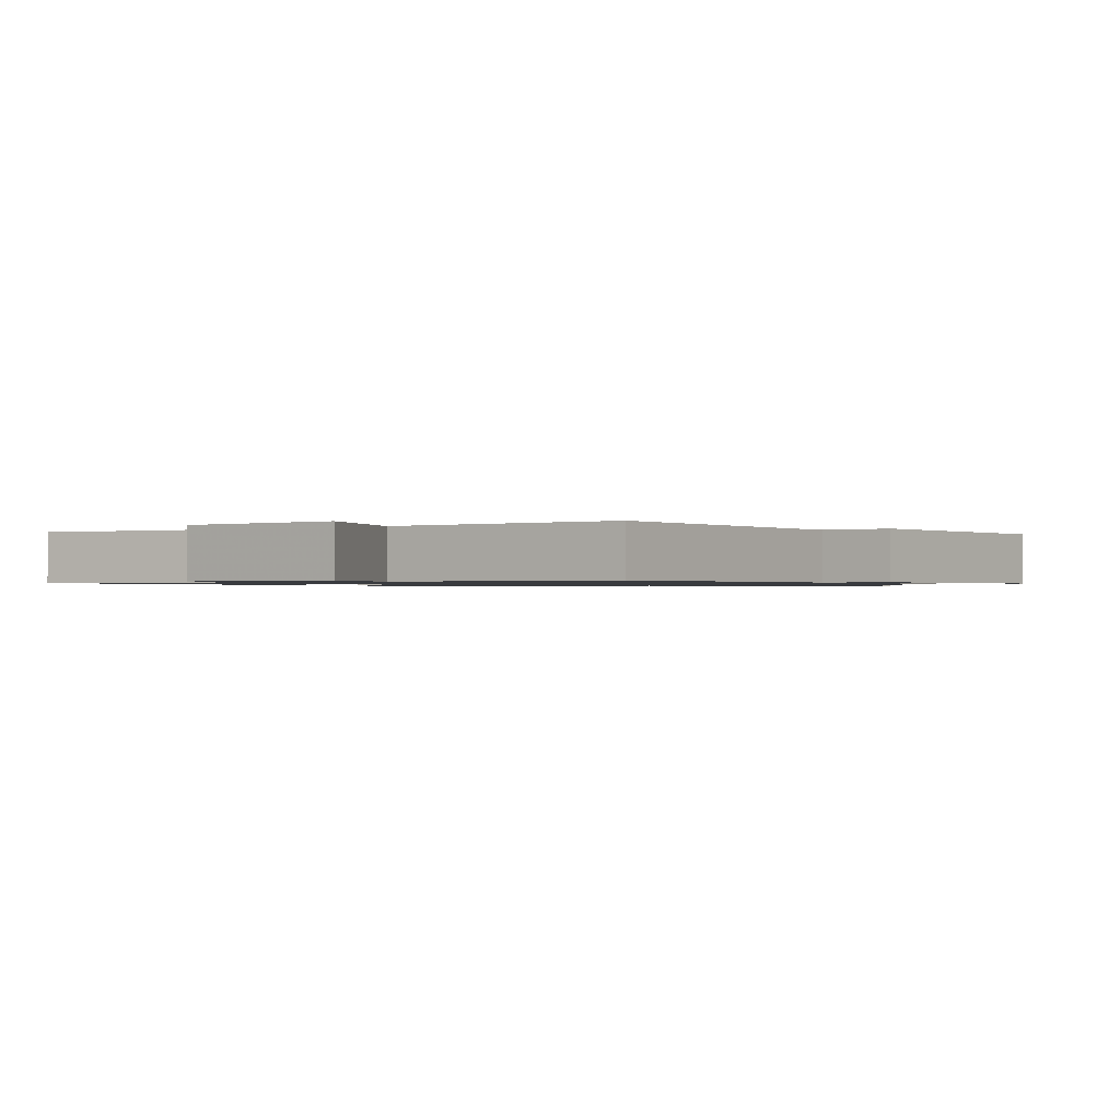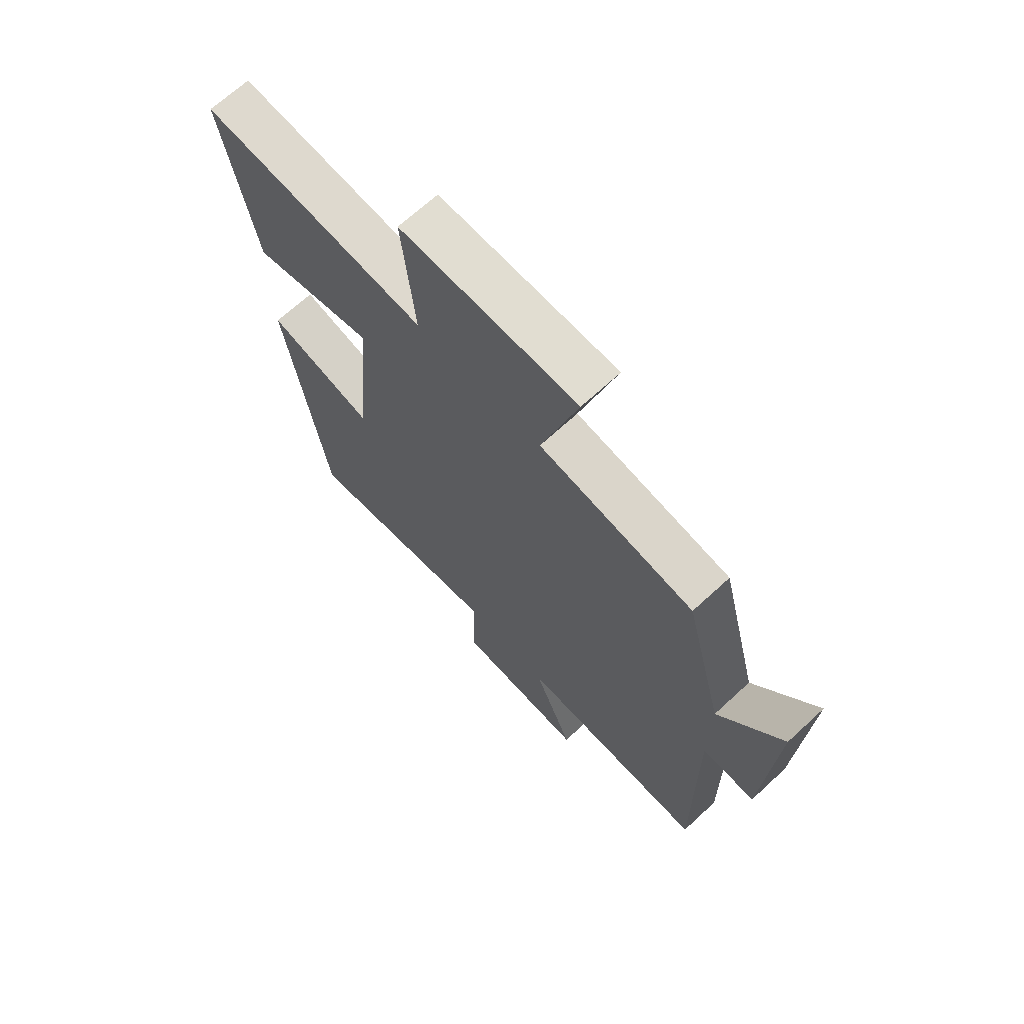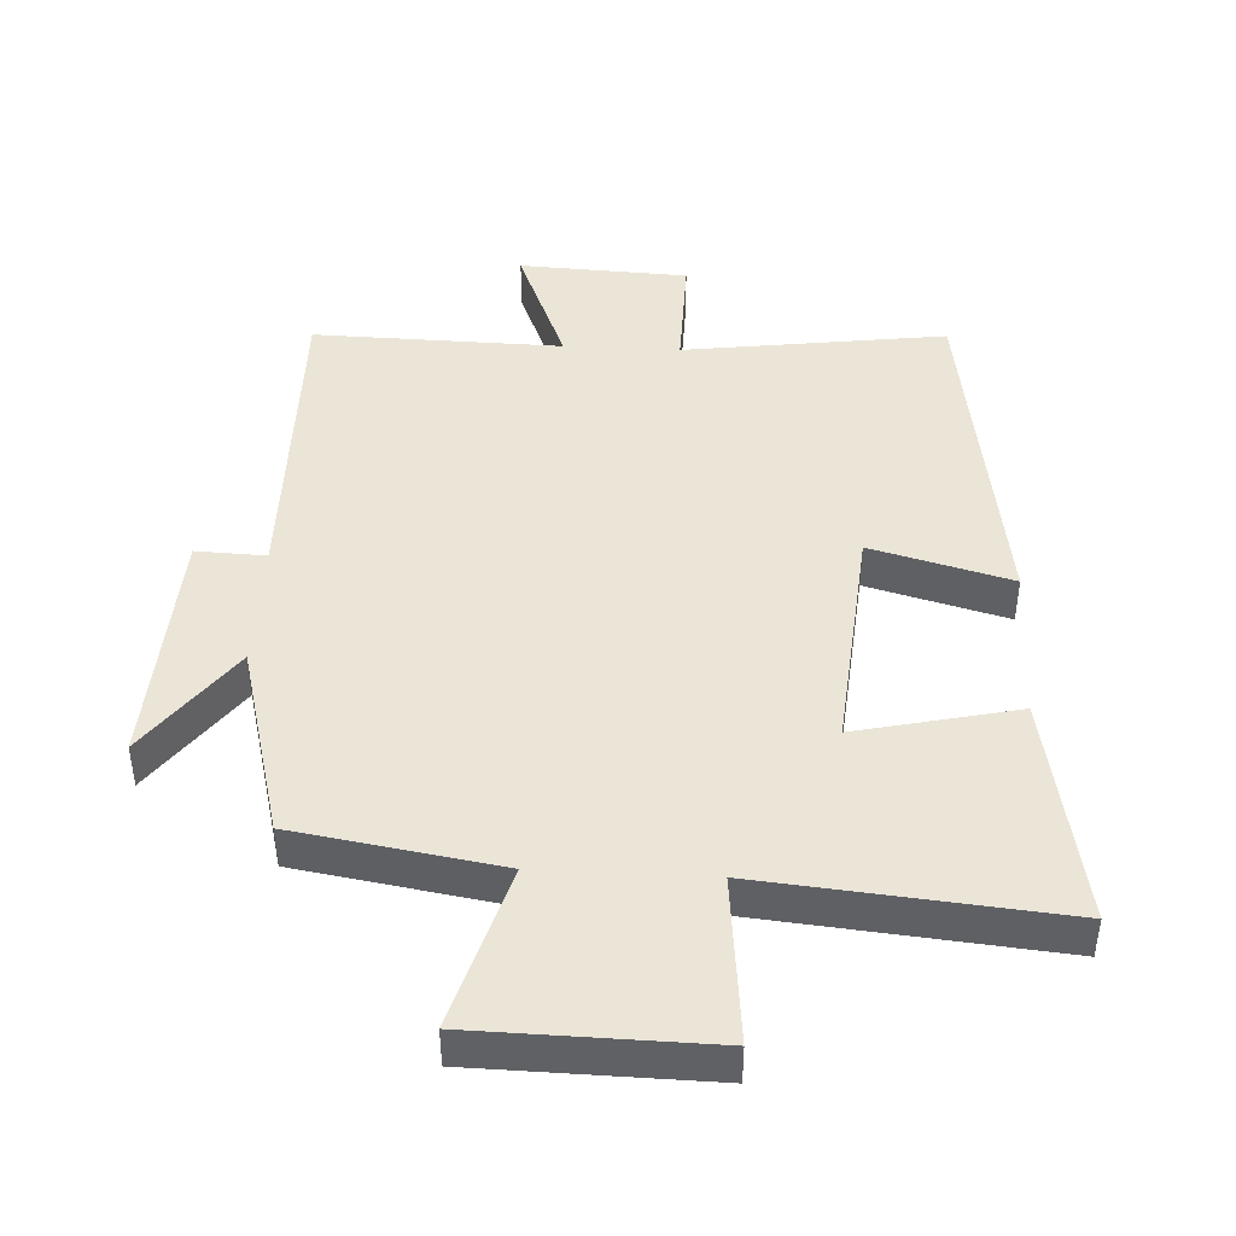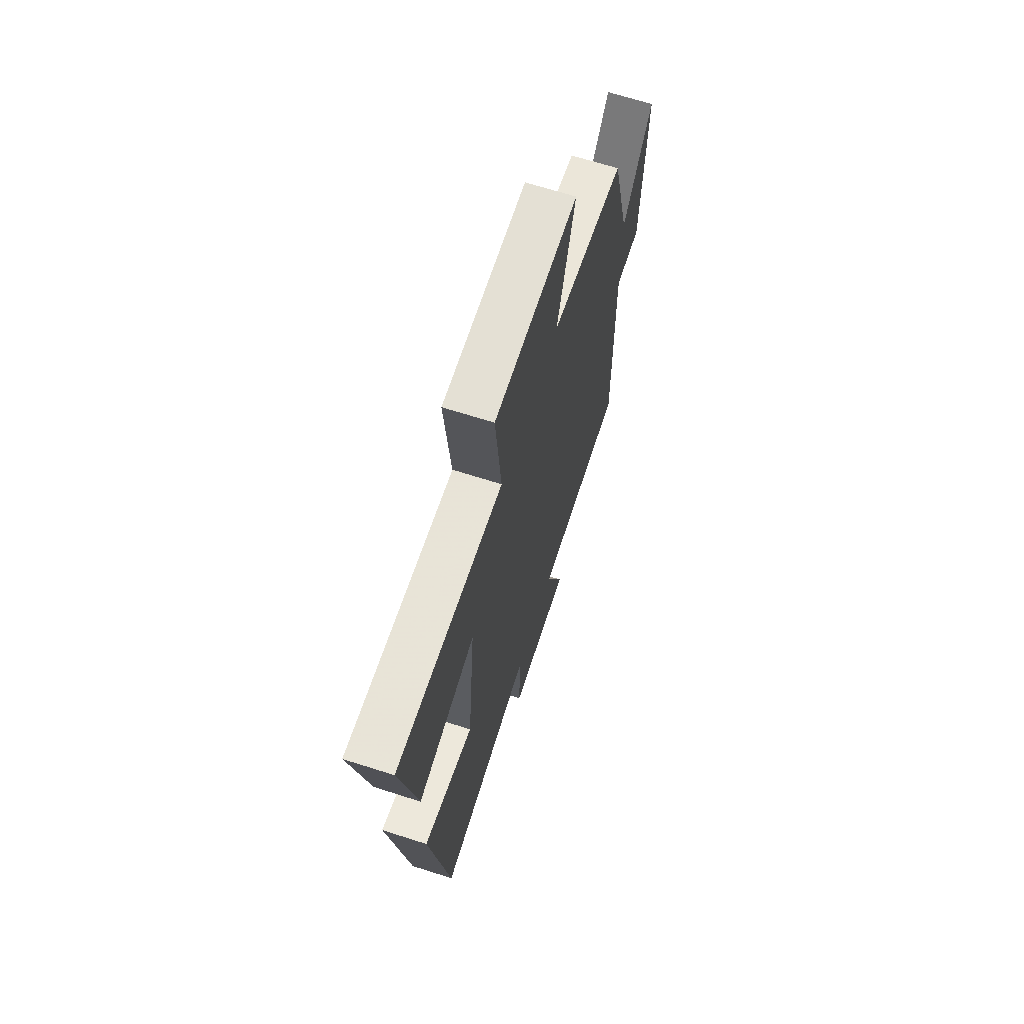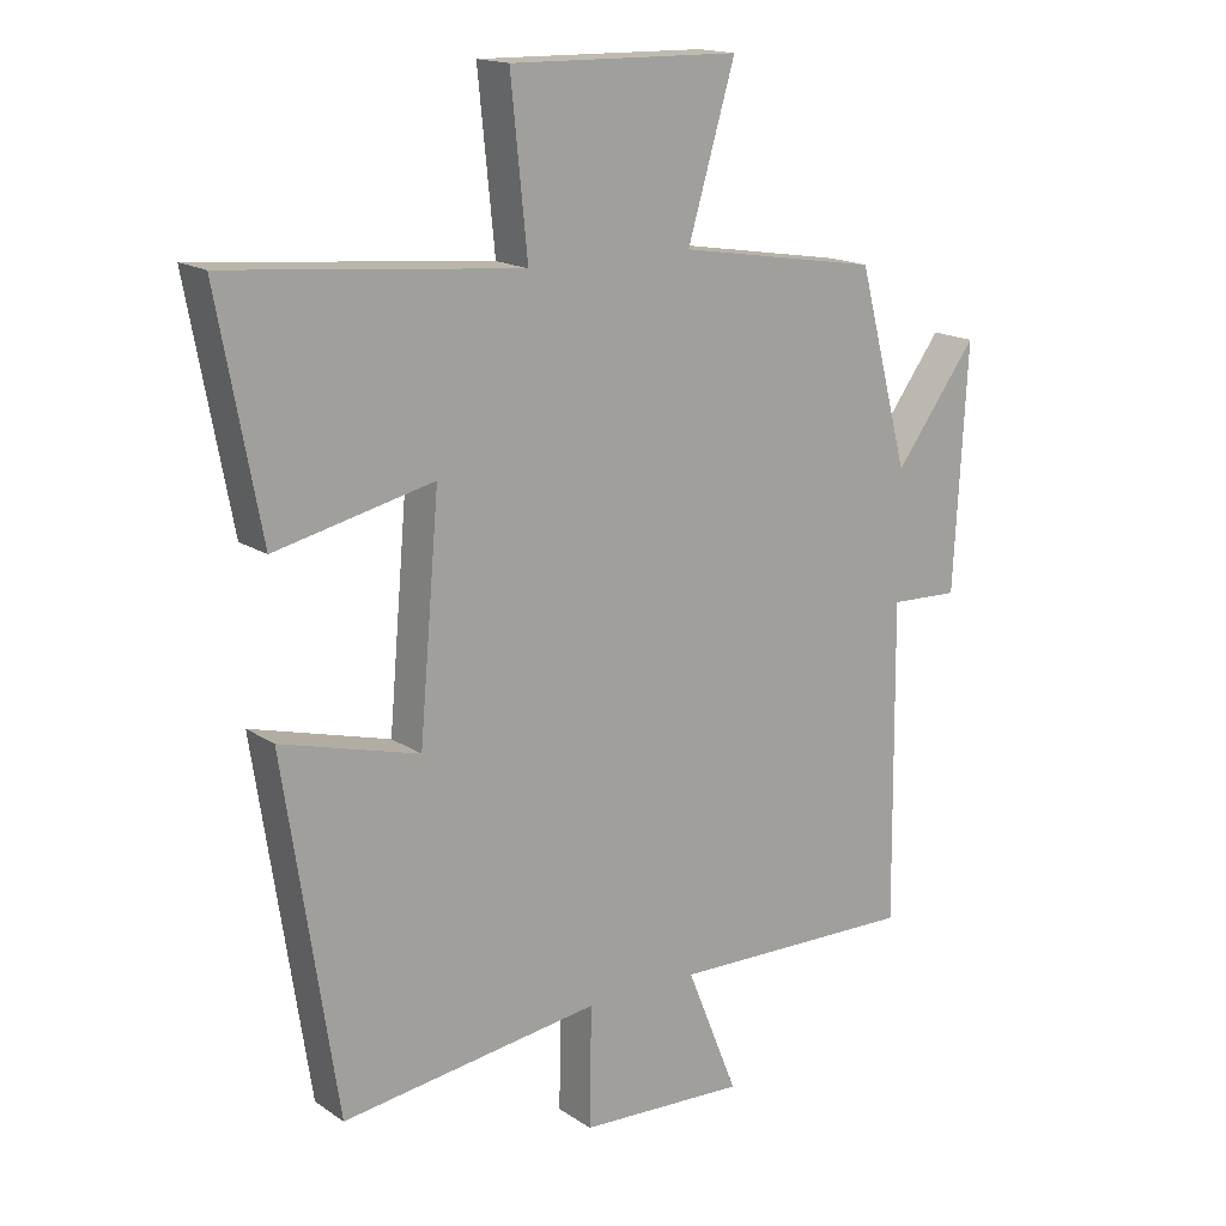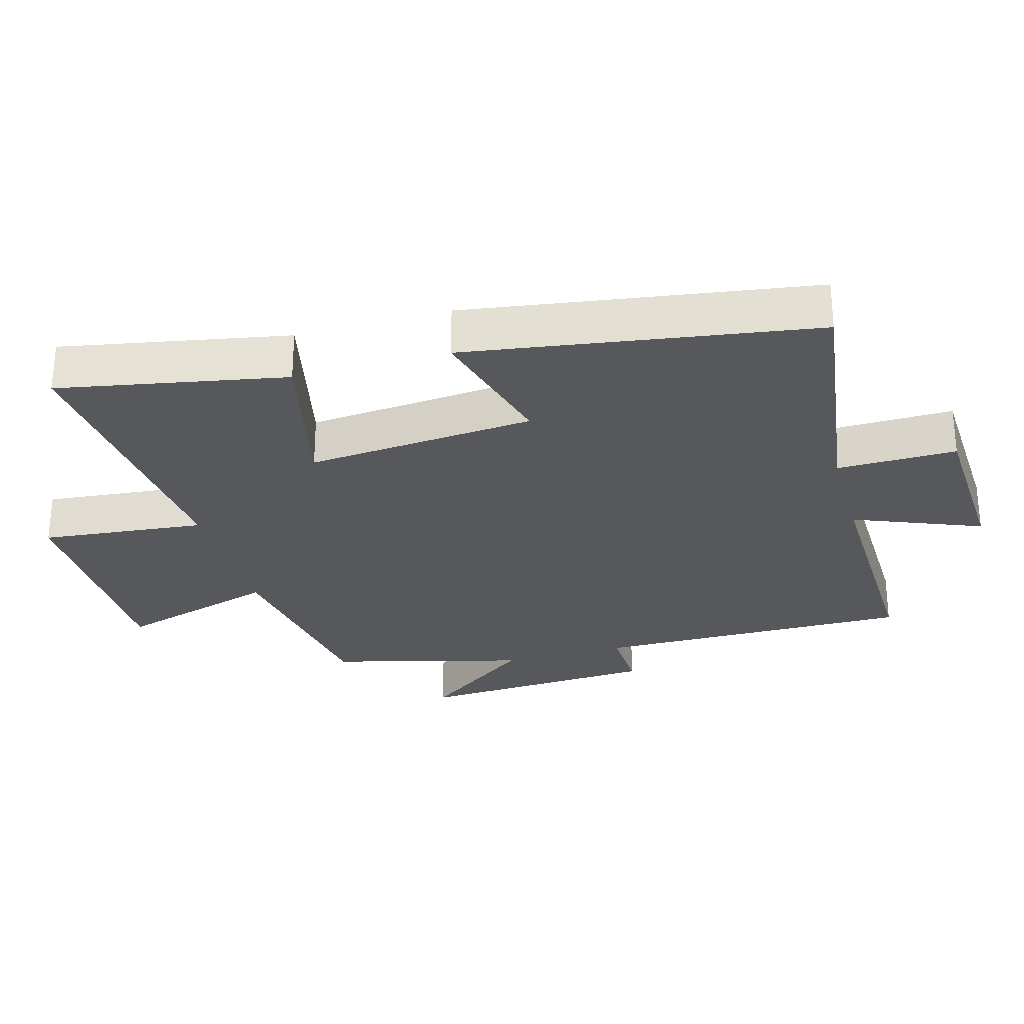
<metadata>
{"format":"obj","ext":"obj","renderer":"f3d","projection":"perspective","resolution":1024,"background":"white","views":[{"elev":-0.9,"azim":-144.6,"up":"+Y"},{"elev":68.1,"azim":-132.8,"up":"+Z"},{"elev":44.0,"azim":3.0,"up":"+Y"},{"elev":67.2,"azim":107.8,"up":"+Z"},{"elev":16.4,"azim":143.2,"up":"+Z"},{"elev":-28.5,"azim":105.7,"up":"+Y"}]}
</metadata>
<code>
v 0.564 0.07 0.541
v 0.5 0.07 0.201
v 0.263 0.07 0.255
v 0.293 0.07 -0.089
v 0.5 0.07 -0.033
v 0.421 0.07 -0.553
v 0.033 0.07 -0.5
v 0.036 0.07 -0.679
v -0.214 0.07 -0.691
v -0.137 0.07 -0.5
v -0.505 0.07 -0.508
v -0.5 0.07 -0.031
v -0.603 0.07 -0.035
v -0.623 0.07 0.327
v -0.5 0.07 0.161
v -0.424 0.07 0.451
v -0.123 0.07 0.5
v -0.194 0.07 0.741
v 0.15 0.07 0.747
v 0.125 0.07 0.5
v 0.564 0 0.541
v 0.5 0 0.201
v 0.263 0 0.255
v 0.293 0 -0.089
v 0.5 0 -0.033
v 0.421 0 -0.553
v 0.033 0 -0.5
v 0.036 0 -0.679
v -0.214 0 -0.691
v -0.137 0 -0.5
v -0.505 0 -0.508
v -0.5 0 -0.031
v -0.603 0 -0.035
v -0.623 0 0.327
v -0.5 0 0.161
v -0.424 0 0.451
v -0.123 0 0.5
v -0.194 0 0.741
v 0.15 0 0.747
v 0.125 0 0.5
f 17 18 19 20
f 15 16 17 20
f 15 20 1
f 12 13 14 15
f 12 15 1
f 10 11 12
f 7 8 9 10
f 7 10 12
f 4 5 6 7
f 3 4 7 12
f 1 2 3
f 1 3 12
f 40 39 38 37
f 40 37 36 35
f 21 40 35
f 35 34 33 32
f 21 35 32
f 32 31 30
f 30 29 28 27
f 32 30 27
f 27 26 25 24
f 32 27 24 23
f 23 22 21
f 32 23 21
f 1 21 22 2
f 2 22 23 3
f 3 23 24 4
f 4 24 25 5
f 5 25 26 6
f 6 26 27 7
f 7 27 28 8
f 8 28 29 9
f 9 29 30 10
f 10 30 31 11
f 11 31 32 12
f 12 32 33 13
f 13 33 34 14
f 14 34 35 15
f 15 35 36 16
f 16 36 37 17
f 17 37 38 18
f 18 38 39 19
f 19 39 40 20
f 20 40 21 1

</code>
